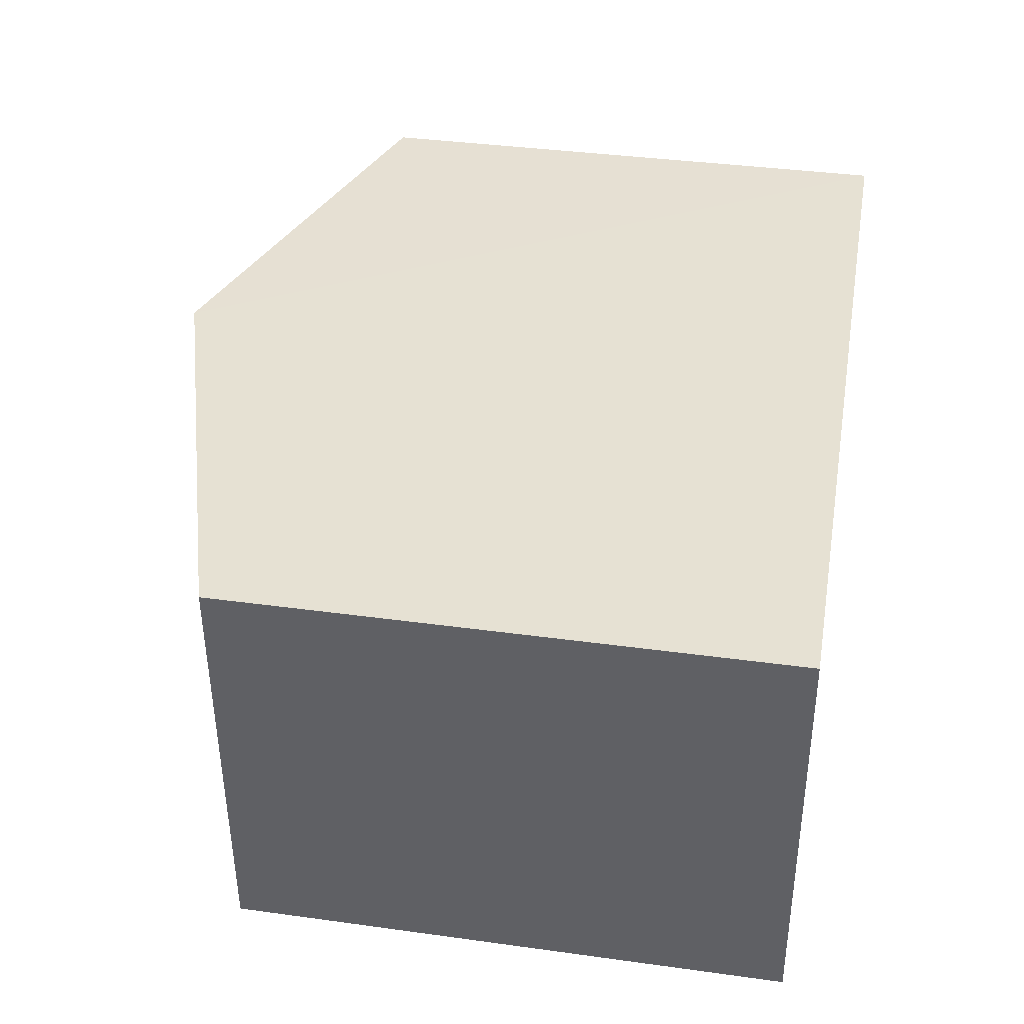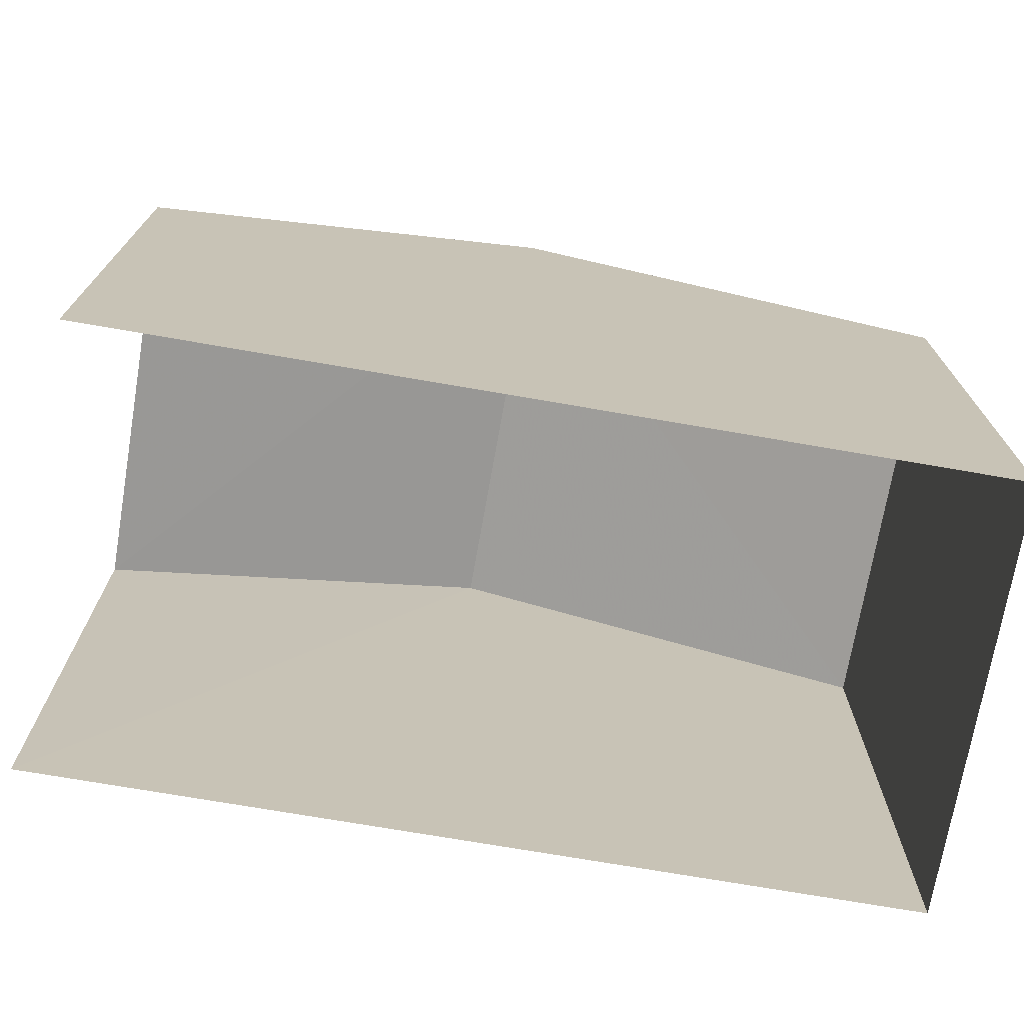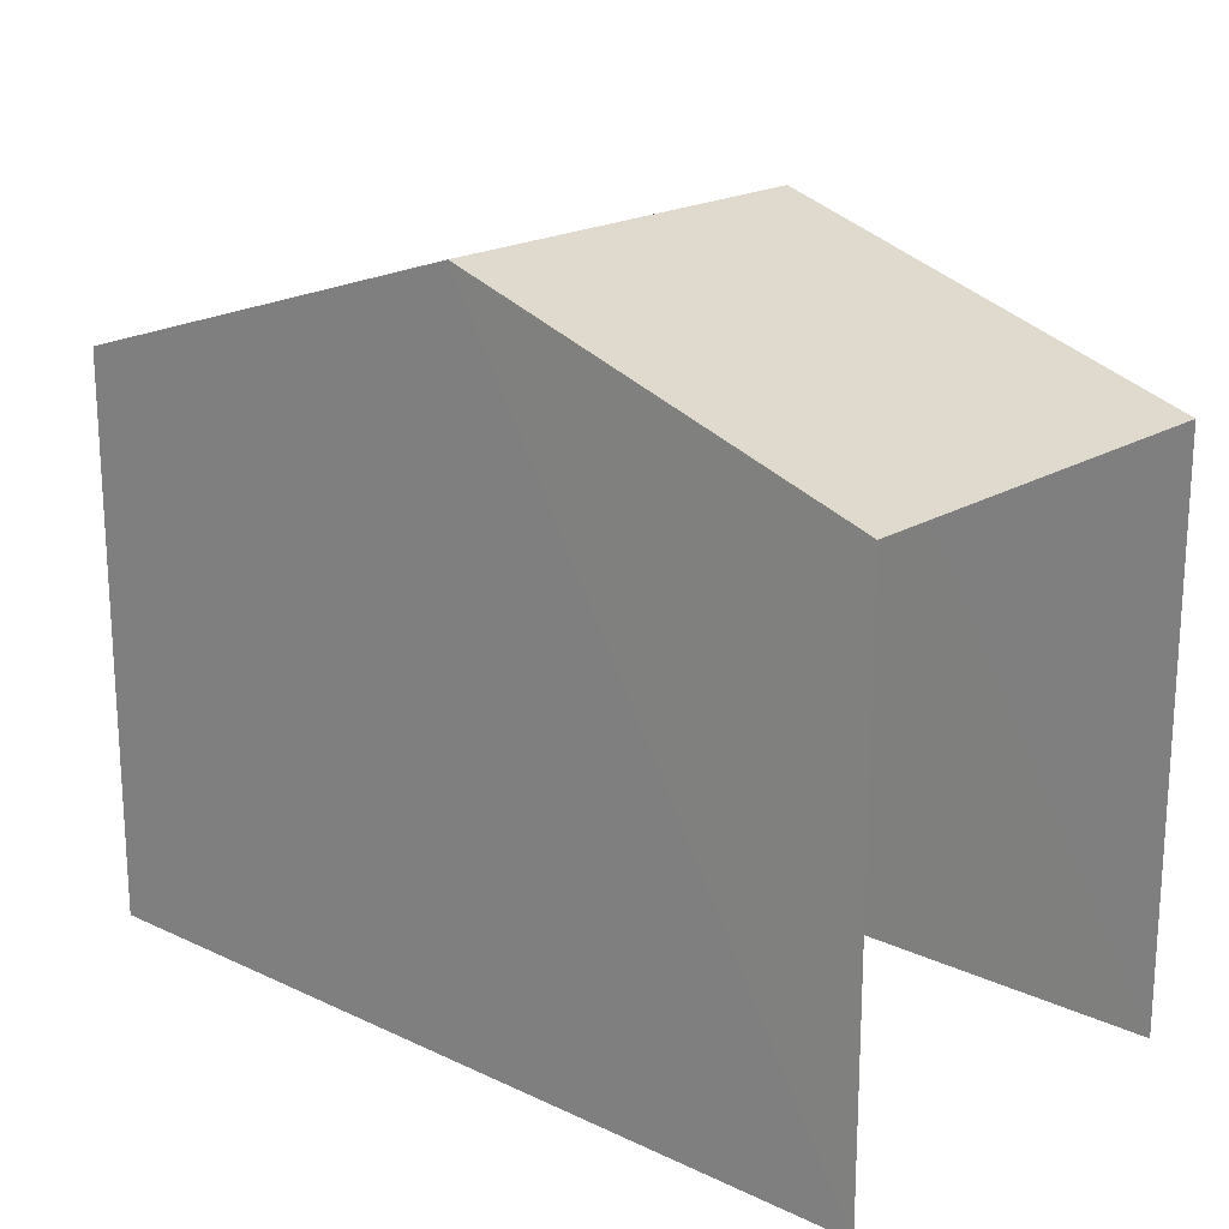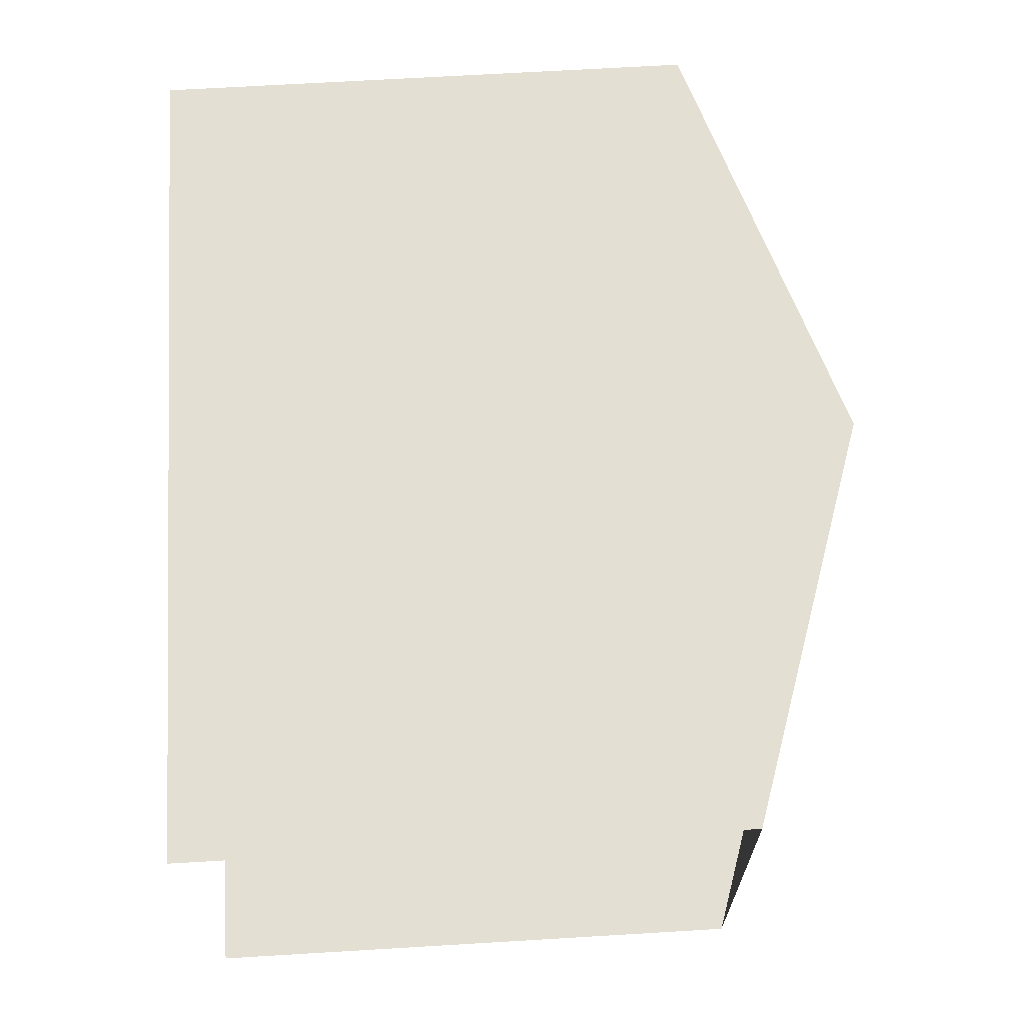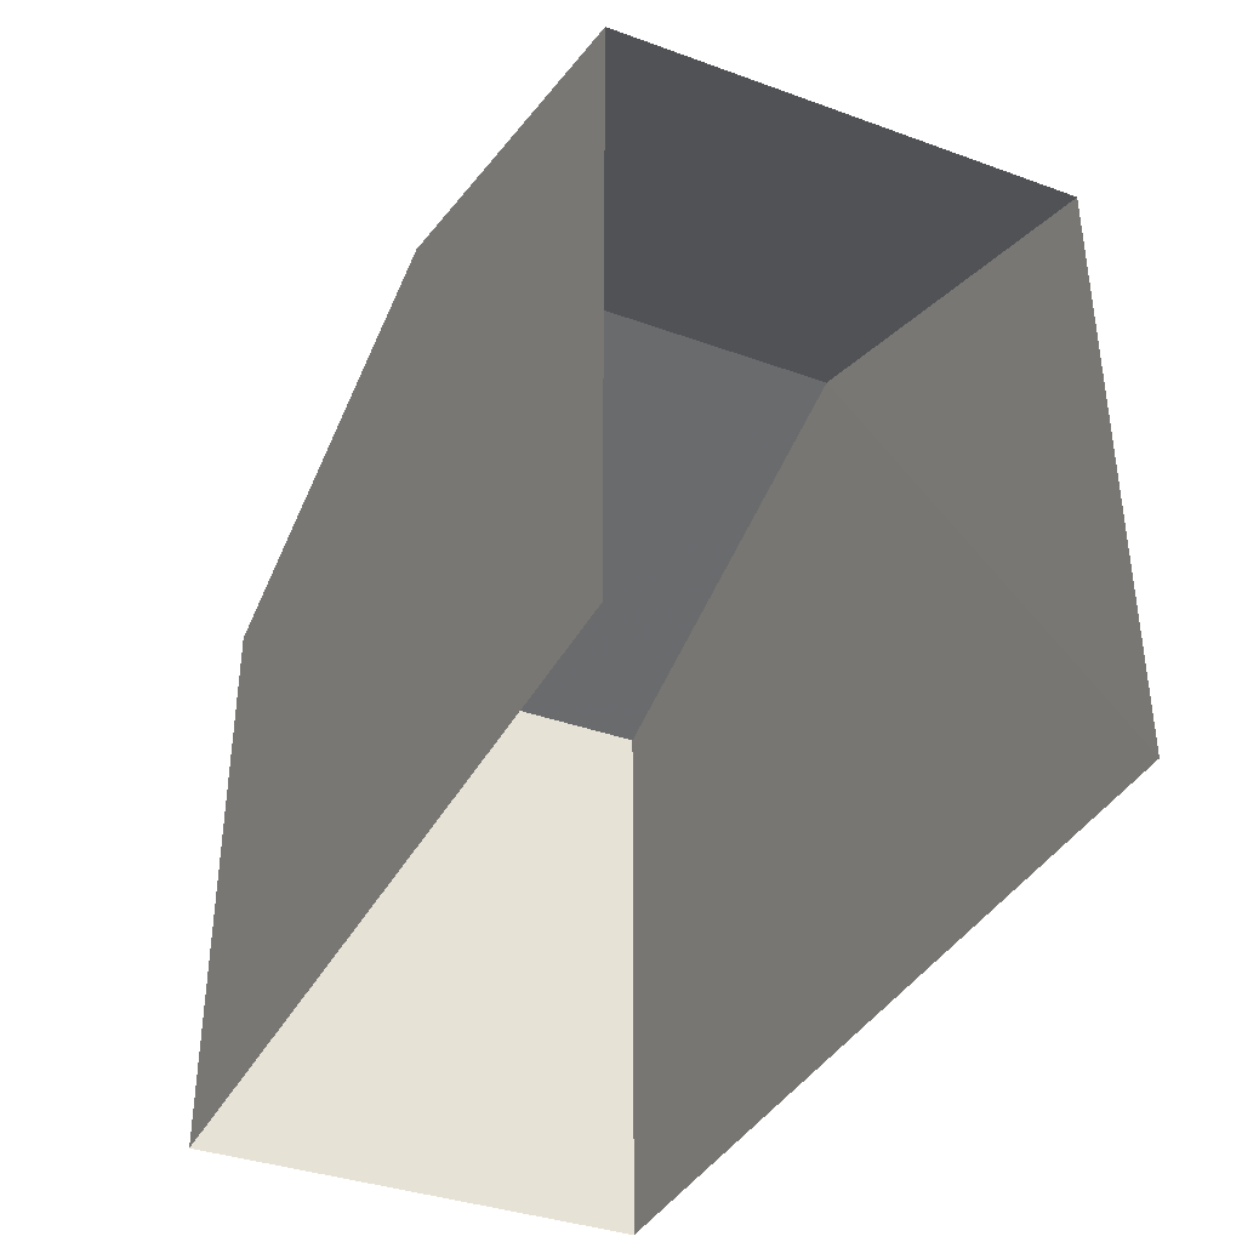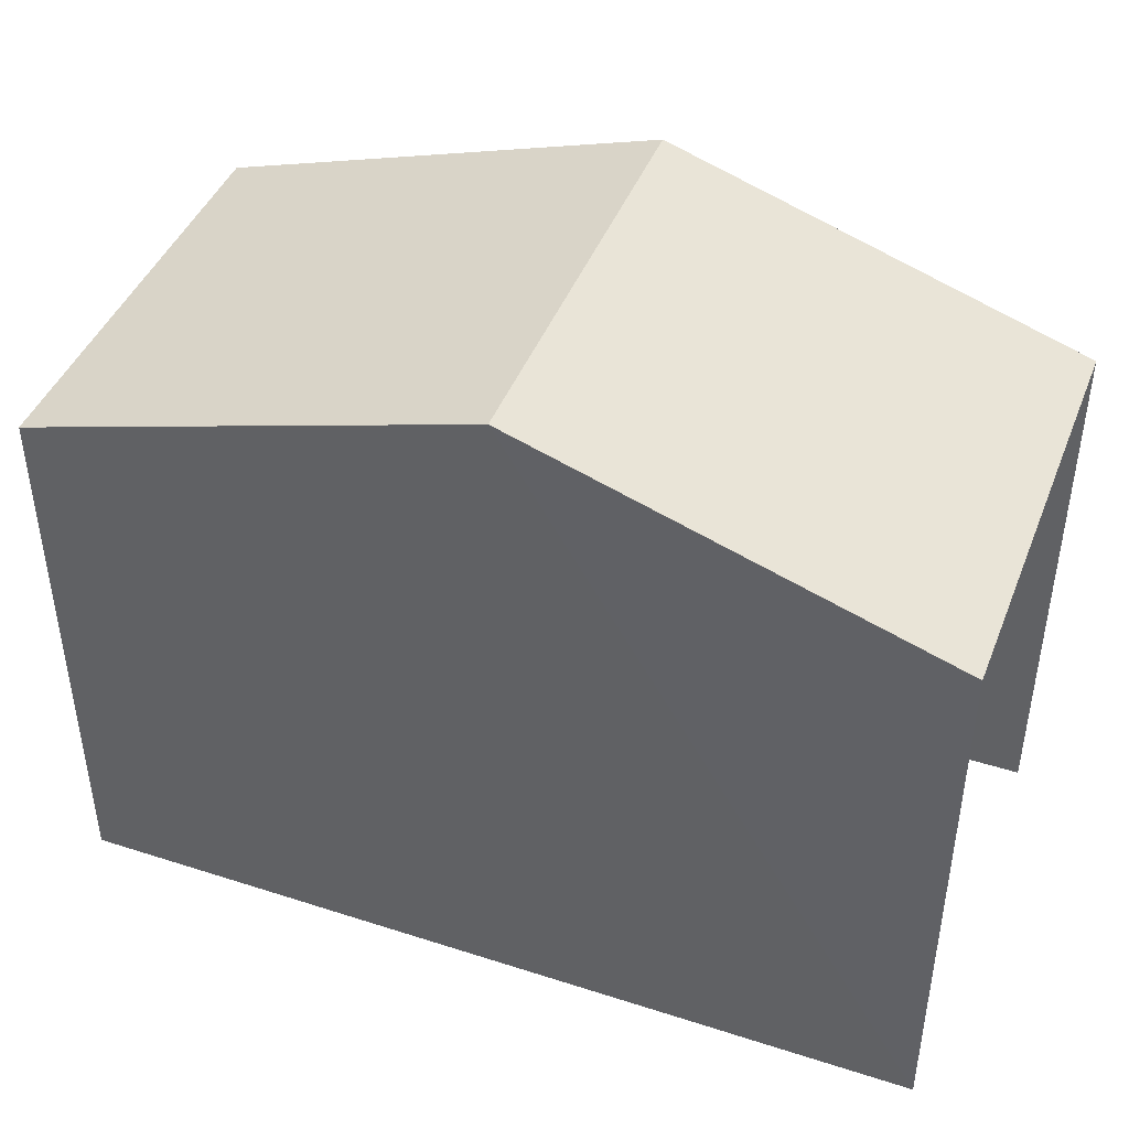
<metadata>
{"format":"obj","ext":"obj","renderer":"f3d","projection":"perspective","resolution":1024,"background":"white","views":[{"elev":37.2,"azim":100.0,"up":"+Y"},{"elev":-72.4,"azim":-11.4,"up":"+Z"},{"elev":19.3,"azim":-140.4,"up":"+Z"},{"elev":68.4,"azim":-93.5,"up":"+Y"},{"elev":-37.3,"azim":-116.6,"up":"+Z"},{"elev":43.5,"azim":-160.8,"up":"+Z"}]}
</metadata>
<code>
v -3.734e+05 -1.055e+05 21.26
v -3.734e+05 -1.055e+05 21.25
v -3.734e+05 -1.055e+05 21.25
v -3.734e+05 -1.055e+05 21.26
v -3.734e+05 -1.055e+05 29.55
v -3.734e+05 -1.055e+05 27.89
v -3.734e+05 -1.055e+05 29.54
v -3.734e+05 -1.055e+05 27.89
v -3.734e+05 -1.055e+05 27.89
v -3.734e+05 -1.055e+05 27.9
f 1 2 3
f 4 1 3
f 10 2 1
f 10 9 2
f 5 6 7
f 5 8 6
f 9 10 5
f 7 9 5
f 8 4 3
f 6 8 3
f 10 1 5
f 1 4 5
f 4 8 5
f 6 3 7
f 3 2 7
f 2 9 7

</code>
